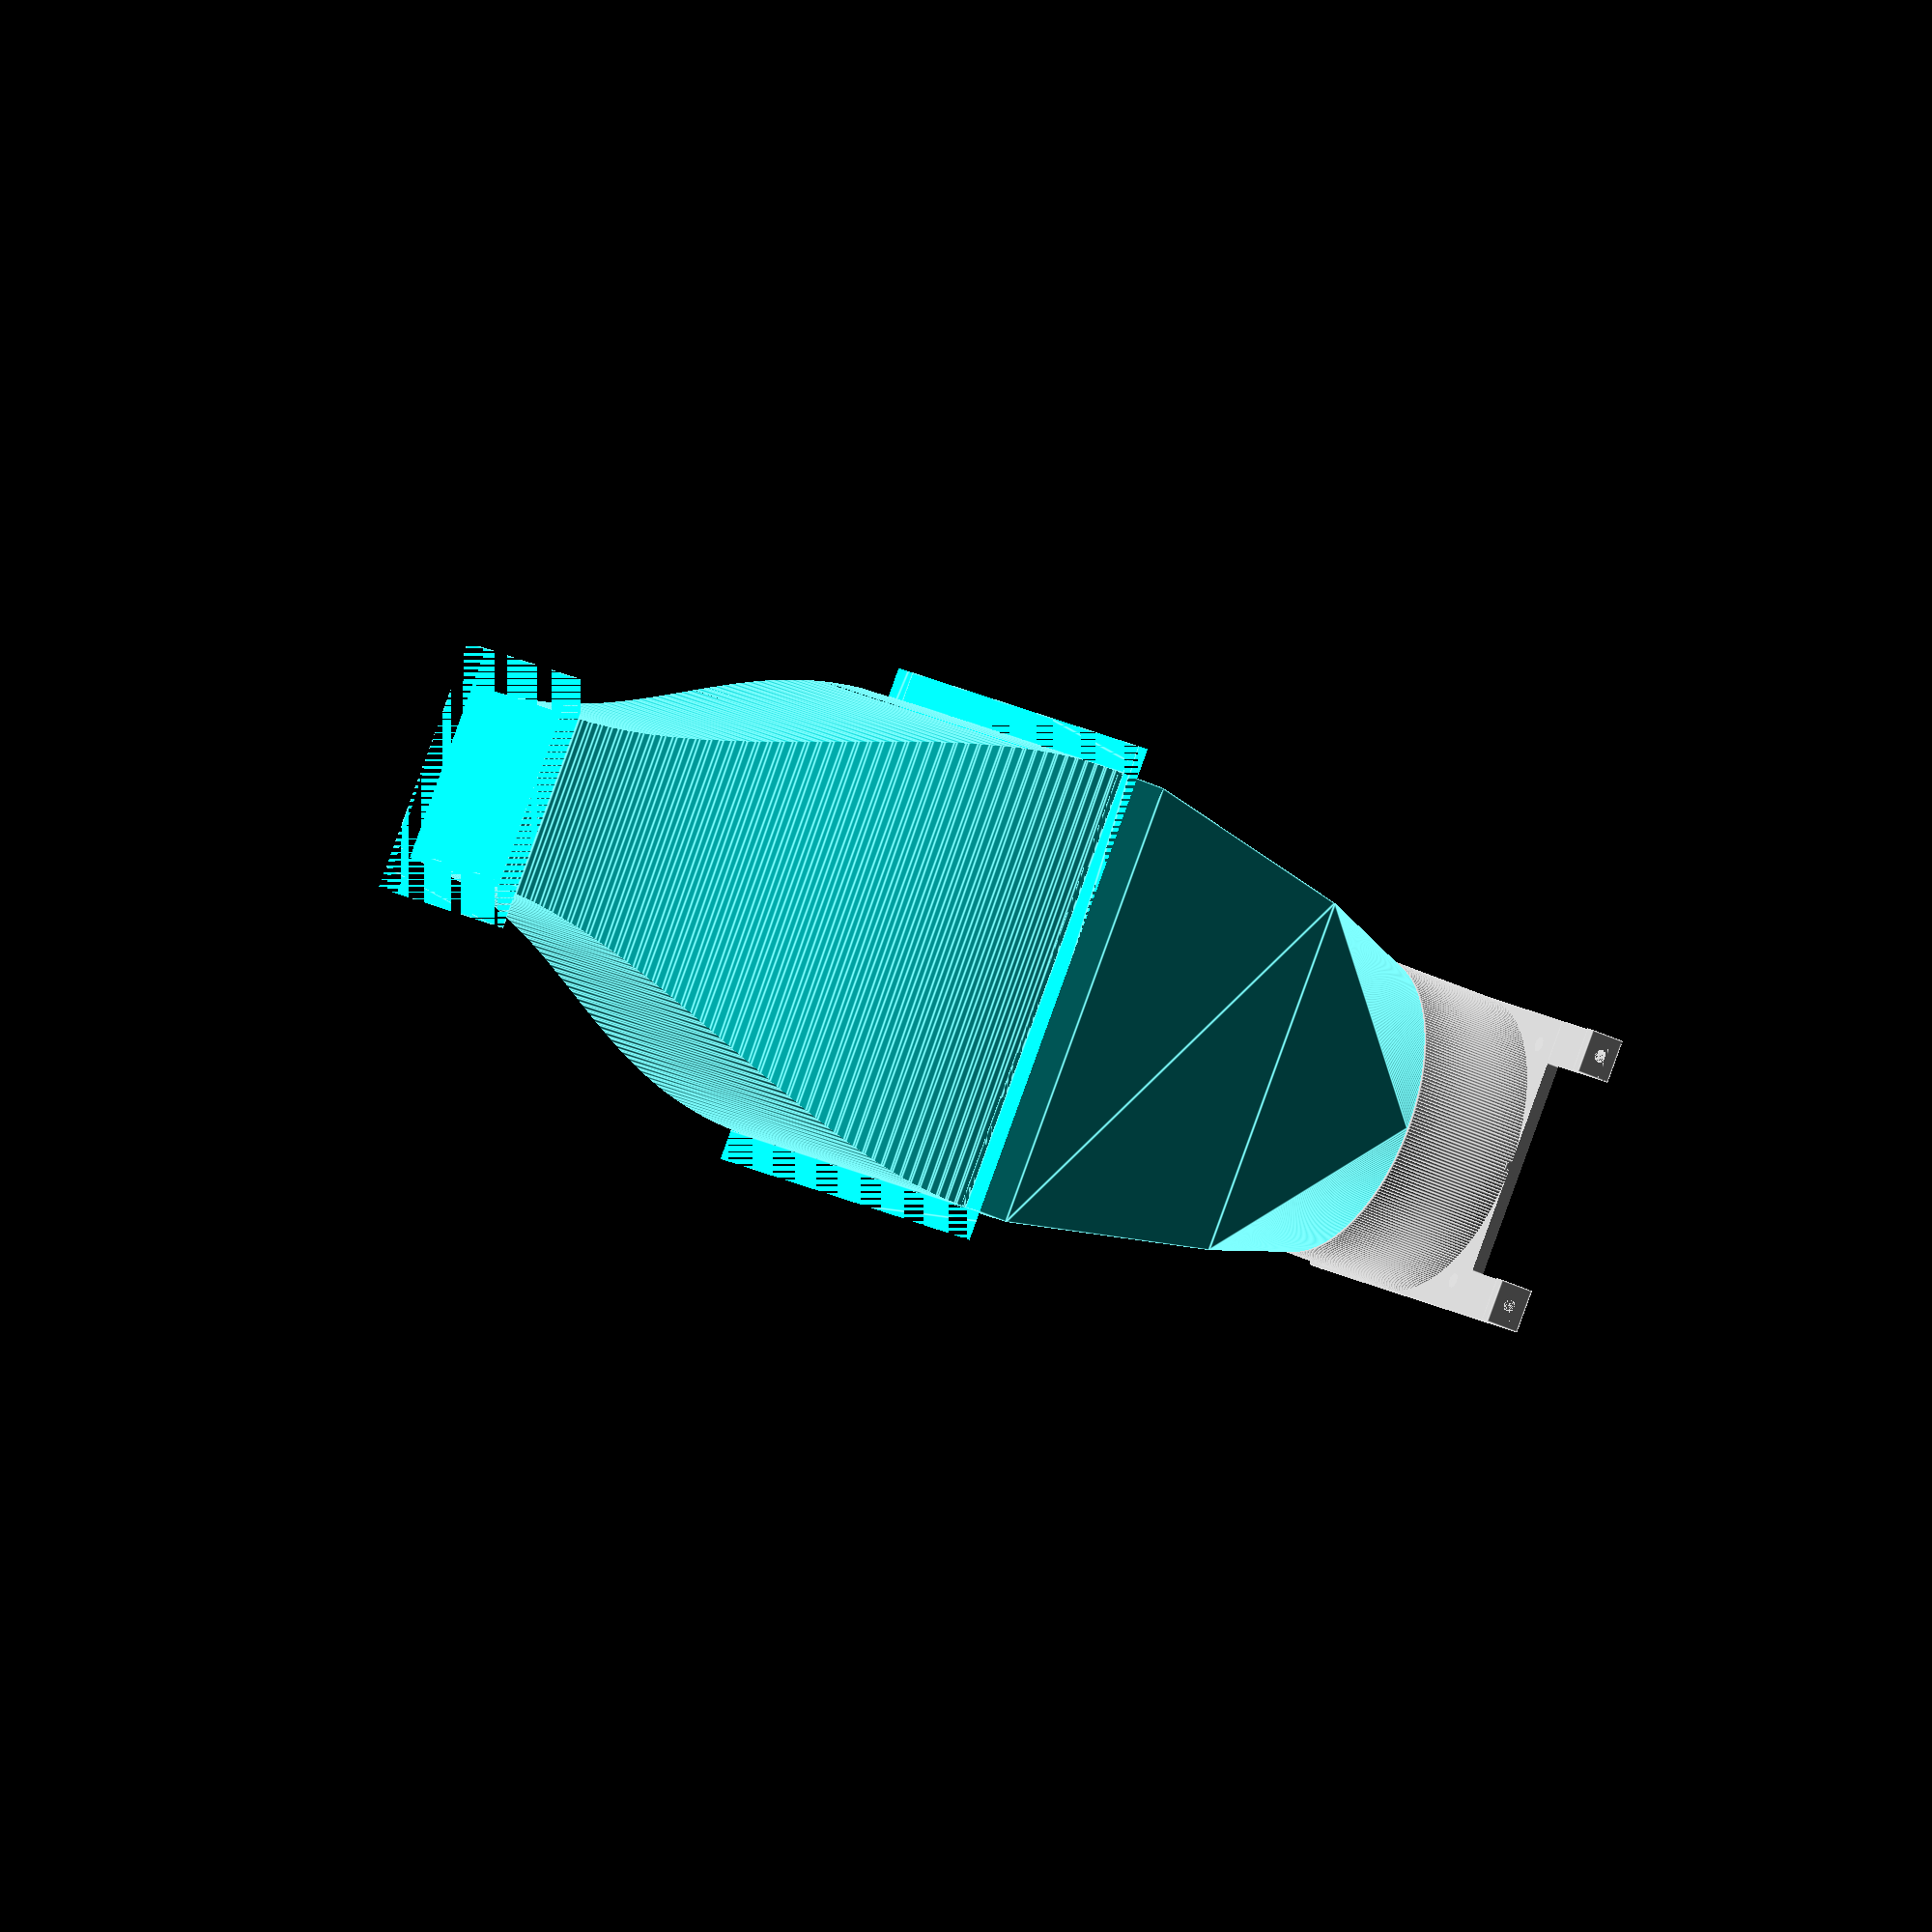
<openscad>
$fn=120;

//transición circulo-cuadrado
color("Aqua")scale(1/14)
difference(){
hull(){
cylinder(d=1680,h=1);
translate([-1000,-1000,999])cube([2000,2000,1]);
}
hull(){
cylinder(d=1613,h=1);
translate([-967,-967,999])cube([1933,1933,1]);
}
}

//transición cuadrado-cuadrado
color("aqua")scale(1/14)rotate([0,0,45])
difference(){
translate([0,0,1000])
cylinder(d1=2000*1.4142,d2=2500*1.4142,h=1400,$fn=4);
translate([0,0,1000])
cylinder(d1=1933*1.4142,d2=2433*1.4142,h=1400,$fn=4);
}

//cubo
color("aqua")scale(1/14)
difference(){
translate([-1250,-1250,2400])cube([2500,2500,300]);
translate([-1216.5,-1216.5,2400])cube([2433,2433,300]);
}


$fn=300;

color("silver")
translate([0,0,-54])scale(1/14)
{
difference(){
union(){
translate([0,0,35])cube([1680,1680,70],center=true);
translate([0,400,35])cube([1680,2000,70],center=true);
cylinder(d=1680,h=750);
translate([0,0,750])cylinder(d=1600,h=140);
}
translate([-680,-680,-1])cylinder(d=80,h=80);
translate([680,-680,-1])cylinder(d=80,h=80);
translate([680,680,-1])cylinder(d=80,h=80);
translate([-680,680,-1])cylinder(d=80,h=80);
translate([0,0,-1])cylinder(d=1533,h=1500);
translate([0,1840,-1])
cube([1200,2000,200],center=true);
}
difference(){
translate([600,1340,0])cube([240,60,200]);
translate([720,1300,100])rotate([-90,0,0])
cylinder(d=70,h=100);
}
mirror([1,0,0])
difference(){
translate([600,1340,0])cube([240,60,200]);
translate([720,1300,100])rotate([-90,0,0])
cylinder(d=70,h=100);
}
}

color("aqua") 
translate([0,0,405])
scale([1/14,1/14,1.5/14])
rotate([0,90,0])
difference(){

difference(){
rotate([0,90,0])rotate([0,0,45])
cylinder(d1=2000,d2=4000,h=2000,$fn=4);
translate([0,-875,-2000])scale([200,375,1])curva(4000);
mirror([0,1,0])
translate([0,-875,-2000])scale([200,375,1])curva(4000);
rotate([90,0,0]){
translate([0,-875,-2000])scale([200,375,1])curva(4000);
mirror([0,1,0])
translate([0,-875,-2000])scale([200,375,1])curva(4000);
}
}

difference(){
rotate([0,90,0])rotate([0,0,45])
cylinder(d1=2000,d2=4000,h=2000,$fn=4);
translate([0,-840,-2000])scale([200,375,1])curva(4000);
mirror([0,1,0])
translate([0,-840,-2000])scale([200,375,1])curva(4000);
rotate([90,0,0]){
translate([0,-840,-2000])scale([200,375,1])curva(4000);
mirror([0,1,0])
translate([0,-840,-2000])scale([200,375,1])curva(4000);
}
}

}

module curva(e){
linear_extrude(e)
polygon([[0,1.0000],[0.2000,0.9980],[0.4000,0.9919],
[0.6000,0.9818],[0.8000,0.9678],[1.0000,0.9498],
[1.2000,0.9279],[1.4000,0.9023],[1.6000,0.8731],
[1.8000,0.8403],[2.0000,0.8041],[2.2000,0.7647],
[2.4000,0.7221],[2.6000,0.6766],[2.8000,0.6284],
[3.0000,0.5777],[3.2000,0.5246],[3.4000,0.4693],
[3.6000,0.4122],[3.8000,0.3534],[4.0000,0.2932],
[4.2000,0.2318],[4.4000,0.1694],[4.6000,0.1064],
[4.8000,0.0429],[5.0000,-0.0208],[5.2000,-0.0843],
[5.4000,-0.1475],[5.6000,-0.2102],[5.8000,-0.2719],
[6.0000,-0.3326],[6.2000,-0.3919],[6.4000,-0.4497],
[6.6000,-0.5056],[6.8000,-0.5594],[7.0000,-0.6110],
[7.2000,-0.6602],[7.4000,-0.7066],[7.6000,-0.7502],
[7.8000,-0.7907],[8.0000,-0.8281],[8.2000,-0.8621],
[8.4000,-0.8926],[8.6000,-0.9194],[8.8000,-0.9426],
[9.0000,-0.9619],[9.2000,-0.9774],[9.4000,-0.9888],
[9.6000,-0.9963],[9.8000,-0.9998],[10.0000,-0.9991],
[10.0000,-1.9991],[9.8000,-1.9998],[9.6000,-1.9963],
[9.4000,-1.9888],[9.2000,-1.9774],[9.0000,-1.9619],
[8.8000,-1.9426],[8.6000,-1.9194],[8.4000,-1.8926],
[8.2000,-1.8621],[8.0000,-1.8281],[7.8000,-1.7907],
[7.6000,-1.7502],[7.4000,-1.7066],[7.2000,-1.6602],
[7.0000,-1.6110],[6.8000,-1.5594],[6.6000,-1.5056],
[6.4000,-1.4497],[6.2000,-1.3919],[6.0000,-1.3326],
[5.8000,-1.2719],[5.6000,-1.2102],[5.4000,-1.1475],
[5.2000,-1.0843],[5.0000,-1.0208],[4.8000,.0429-1],
[4.6000,.1064-1],[4.4000,.1694-1],[4.2000,.2318-1],
[4.0000,.2932-1],[3.8000,.3534-1],[3.6000,.4122-1],
[3.4000,.4693-1],[3.2000,.5246-1],[3.0000,.5777-1],
[2.8000,.6284-1],[2.6000,.6766-1],[2.4000,.7221-1],
[2.2000,.7647-1],[2.0000,.8041-1],[1.8000,.8403-1],
[1.6000,.8731-1],[1.4000,.9023-1],[1.2000,.9279-1],
[1.0000,.9498-1],[0.8000,.9678-1],[0.6000,.9818-1],
[0.4000,.9919-1],[0.2000,.9980-1],[0,.0000]
]);
}
</openscad>
<views>
elev=211.3 azim=305.6 roll=125.9 proj=o view=edges
</views>
